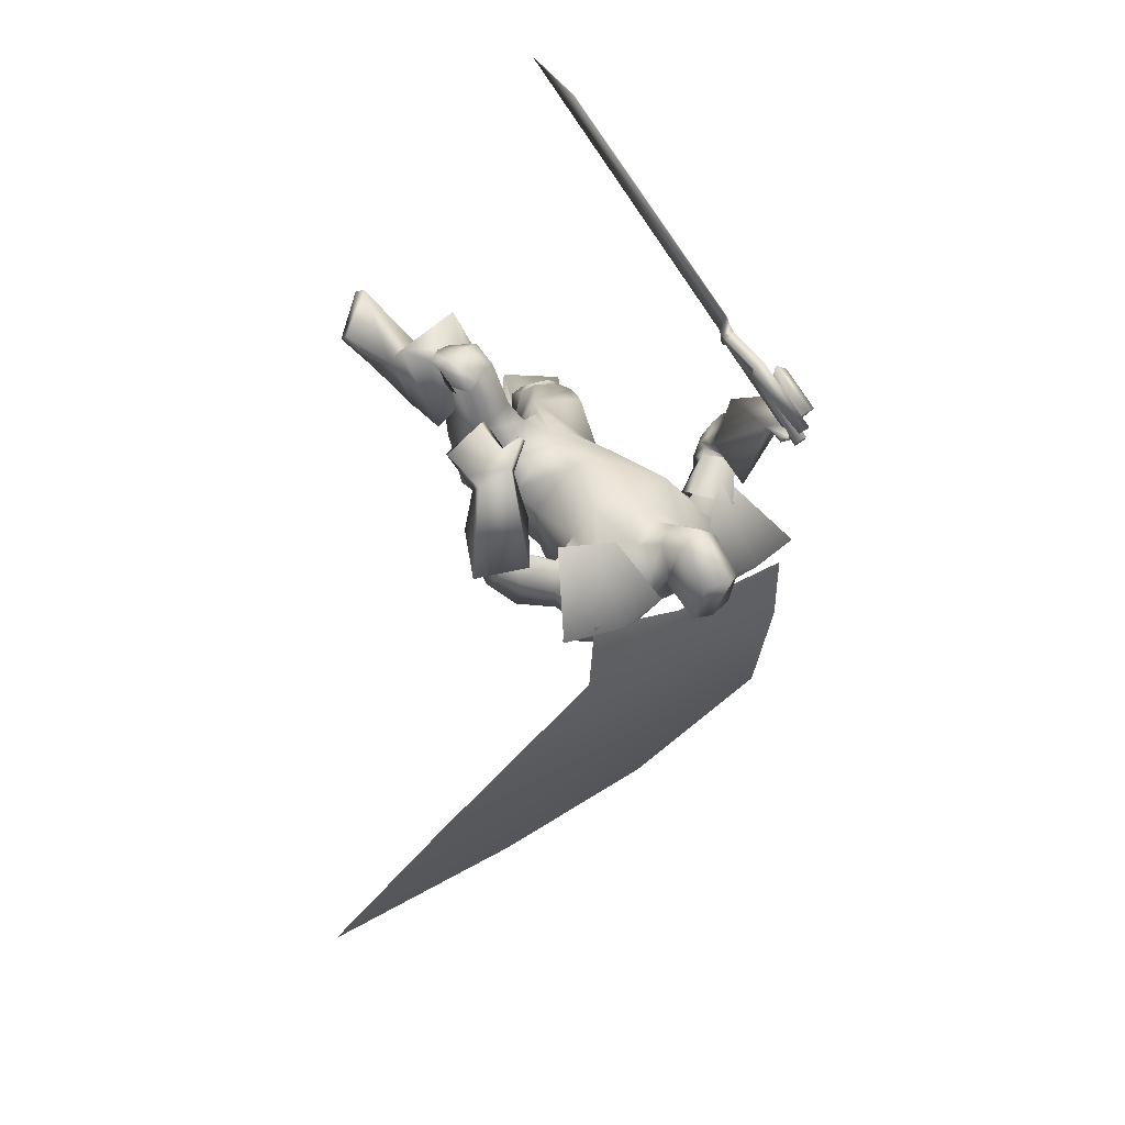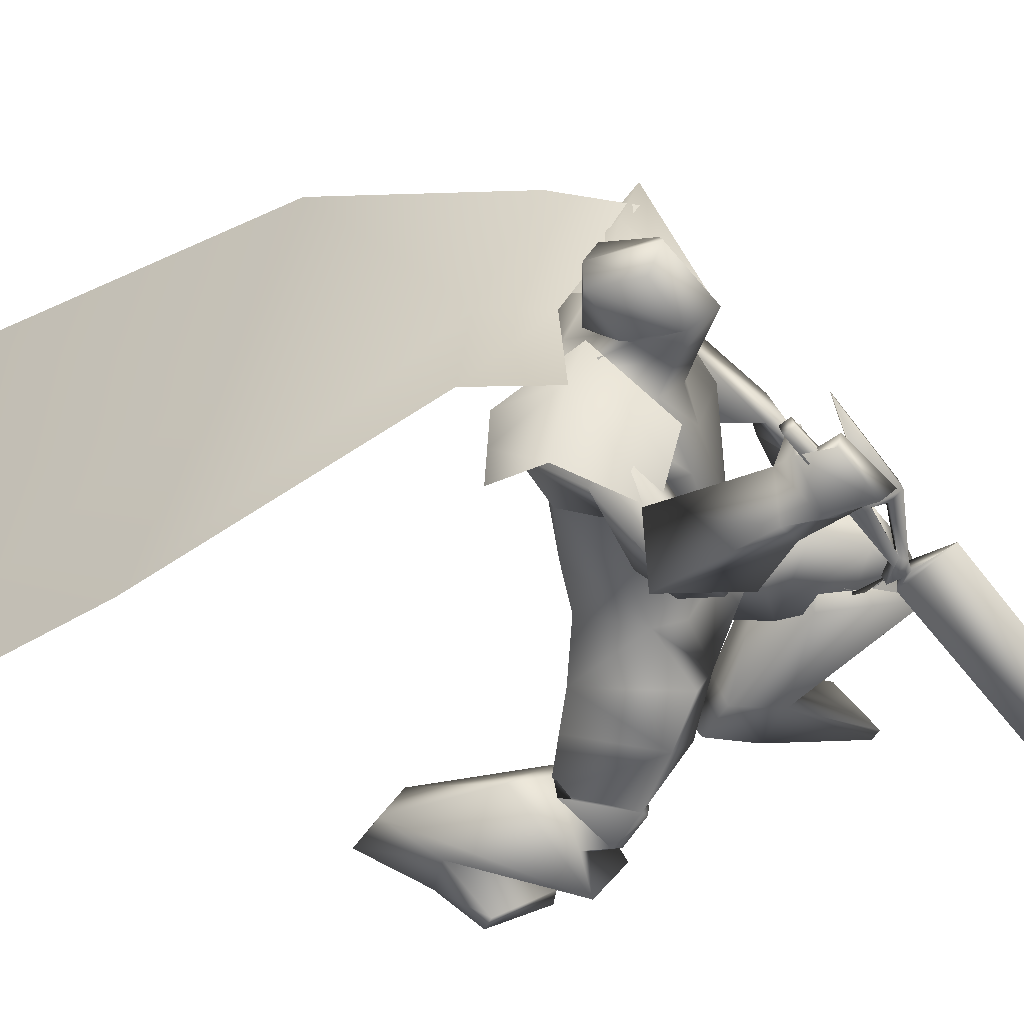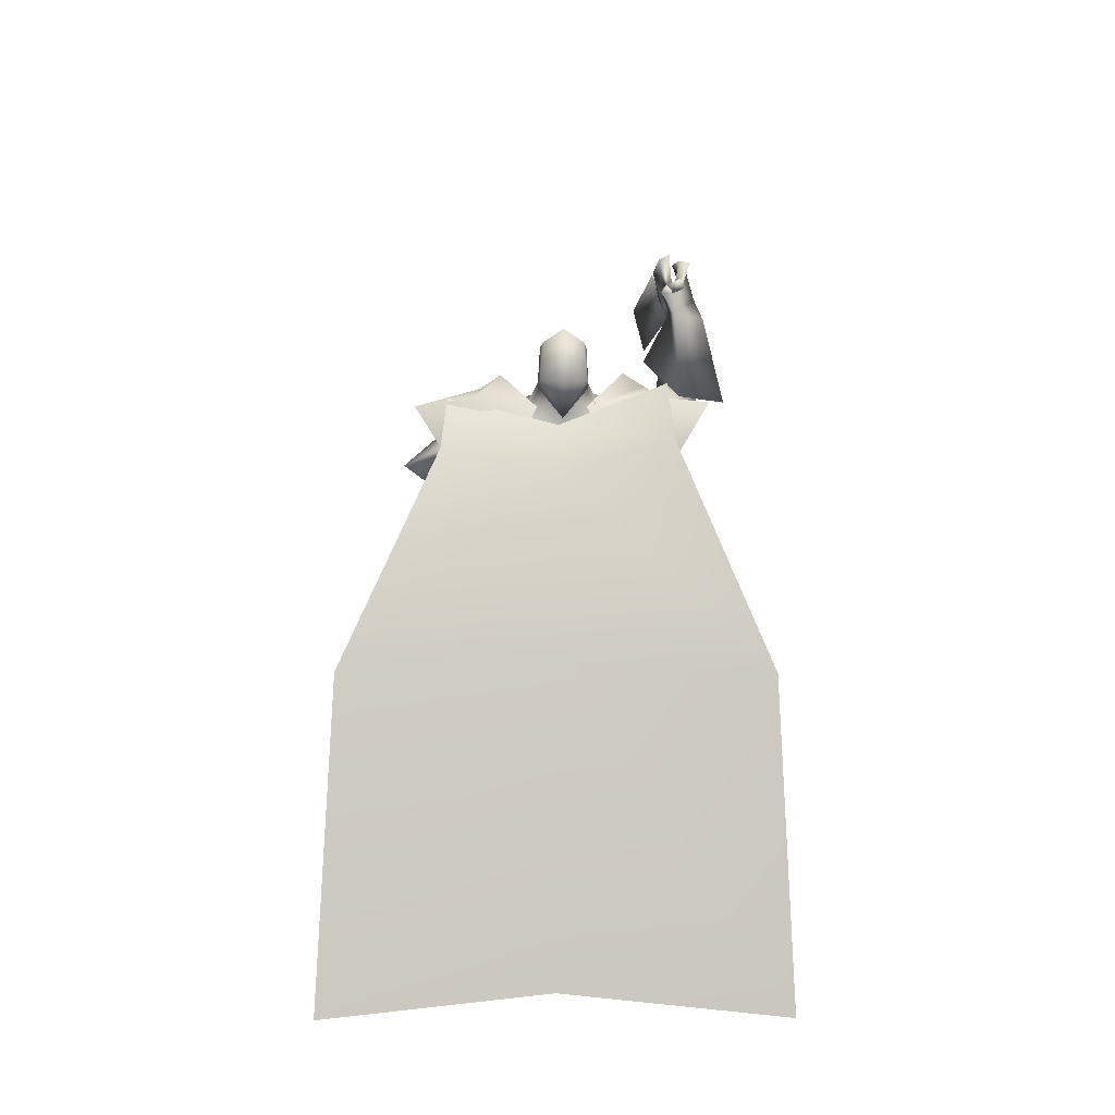
<metadata>
{"format":"obj","ext":"obj","renderer":"f3d","projection":"perspective","resolution":1024,"background":"white","views":[{"elev":32.3,"azim":139.8,"up":"+Z"},{"elev":42.3,"azim":-77.7,"up":"+Y"},{"elev":-38.3,"azim":179.2,"up":"+Z"}]}
</metadata>
<code>
o Cube_Cube.001
v 0.3326 0.236 -0.3039
v -0.04639 0.2362 -0.295
v 0.3449 0.2646 0.08613
v -0.05339 0.2764 0.08783
v 0.4493 0.1381 -0.2903
v -0.1685 0.1454 -0.2803
v 0.4796 0.1523 0.06732
v -0.1946 0.1722 0.0702
v 0.2258 0.3472 -0.1289
v 0.06856 0.3519 -0.1282
v 0.6137 0.34 -0.1247
v -0.319 0.3675 -0.1208
v 0.5101 0.3594 -0.1041
v -0.1831 0.4466 -0.1127
v 0.1574 0.3455 -0.202
v 0.5255 0.3545 -0.3092
v -0.2026 0.4194 -0.3267
v 0.1567 0.3184 -0.3756
v 0.84 0.007005 -0.9214
v -0.517 0.03702 -0.9346
v 0.1615 0.05051 -0.8968
v 0.8881 -0.6033 -1.785
v -0.5816 -0.6158 -1.761
v 0.1535 -0.5383 -1.721
v -0.2507 0.457 0.3071
v -0.2381 0.473 0.3279
v -0.2435 0.2649 0.4514
v -0.226 0.2874 0.4805
v -0.2007 0.5174 0.3919
v -0.2394 0.1543 0.5348
v -0.2524 0.1201 0.5249
v -0.2115 0.2935 0.5124
v -0.1958 0.319 0.5348
v -0.2306 0.1755 0.5426
v -0.226 0.1652 0.561
v -0.2375 0.1315 0.5544
v -0.2285 0.1441 0.5685
v -0.2329 0.08831 0.5453
v -0.1686 0.1784 0.6462
v -0.1986 -0.7682 1.195
v -0.1457 -0.5098 1.157
v -0.144 -0.5102 1.156
v -0.1969 -0.7686 1.195
v -0.1669 0.178 0.6455
v -0.2312 0.08787 0.5446
v -0.1948 0.1352 0.555
v -0.2038 0.1226 0.5409
v -0.1922 0.1563 0.5474
v -0.1969 0.1666 0.5291
v -0.1621 0.31 0.5212
v -0.1778 0.2846 0.4989
v -0.2186 0.1112 0.5113
v -0.2056 0.1454 0.5213
v -0.1669 0.5085 0.3784
v -0.1922 0.2785 0.4669
v -0.2098 0.256 0.4379
v -0.2043 0.4641 0.3144
v -0.2169 0.448 0.2936
v 0.2825 0.3159 -0.154
v 0.007467 0.3199 -0.1534
v 0.1444 0.282 -0.1877
v 0.2372 0.2442 0.02223
v 0.05131 0.2469 0.02263
v 0.1439 0.2123 0.05901
v 0.396 0.2258 -0.2443
v -0.1018 0.1799 -0.2336
v 0.374 0.2231 -0.02314
v -0.09215 0.2911 -0.04064
v 0.1407 0.149 -0.2607
v 0.1365 0.003602 -0.2365
v 0.3567 0.03914 -0.2264
v -0.07217 0.02633 -0.16
v 0.2889 0.1016 0.1046
v -0.006955 0.1103 0.1059
v 0.1396 0.1108 0.09314
v 0.3306 0.05188 0.004014
v -0.05287 0.1136 0.0493
v 0.2191 -0.09102 0.1424
v 0.05179 -0.08609 0.1432
v 0.1358 -0.07953 0.158
v 0.2973 -0.174 -0.01952
v -0.03257 -0.1643 -0.01811
v 0.1313 -0.1833 -0.1598
v 0.2743 -0.1846 -0.1602
v -0.01144 -0.1762 -0.159
v 0.5396 0.03659 -0.08949
v -0.2597 0.1533 0.03079
v 0.5006 -0.03116 -0.02319
v -0.2316 0.1829 0.1248
v 0.5011 -0.02444 -0.2153
v -0.2075 0.01789 0.02908
v 0.4324 -0.07555 -0.08866
v -0.1571 0.1111 0.1393
v 0.5727 -0.0518 -0.02632
v -0.305 0.1614 0.1366
v 0.4914 -0.02241 -0.01797
v -0.2249 0.1928 0.1248
v 0.5583 -0.1757 -0.07175
v -0.2886 0.06086 0.2218
v 0.4429 -0.09674 -0.05608
v -0.174 0.1278 0.1749
v 0.5081 -0.03681 -0.03859
v -0.2376 0.167 0.1236
v 0.5739 -0.02202 -0.08558
v -0.2958 0.1258 0.08104
v 0.5472 -0.1159 -0.1674
v -0.262 0.0104 0.1258
v 0.45 -0.09685 -0.08992
v -0.1753 0.09864 0.1567
v 0.6661 -0.02729 -0.05628
v -0.3916 0.1378 0.09004
v 0.5118 0.05651 -0.03715
v -0.239 0.2146 0.04516
v 0.5513 -0.2144 -0.0146
v -0.292 0.09047 0.2844
v 0.3845 -0.1025 0.01356
v -0.1274 0.1908 0.2213
v 0.1342 -0.2888 0.1466
v 0.3276 -0.2425 0.03016
v -0.05372 -0.285 0.04379
v 0.136 -0.3129 -0.09471
v 0.3216 -0.3275 -0.08796
v -0.04639 -0.2848 -0.1234
v 0.2277 -0.3148 0.2213
v 0.04797 -0.4819 0.1619
v 0.1337 -0.3593 0.1979
v 0.2104 -0.496 0.0942
v 0.06889 -0.5641 -0.08013
v 0.135 -0.4877 0.01185
v 0.383 -0.4444 -0.00561
v -0.1032 -0.4436 -0.1224
v 0.1358 -0.4303 -0.0858
v 0.4545 -0.2977 0.4045
v -0.2132 -0.6681 0.0638
v 0.3347 -0.3309 0.4479
v -0.0973 -0.7281 0.04647
v 0.3126 -0.4864 0.4128
v -0.07392 -0.7419 -0.1121
v 0.4141 -0.5015 0.3638
v -0.1715 -0.6922 -0.1424
v 0.3106 -0.2869 0.3245
v -0.05199 -0.599 0.1425
v 0.4215 -0.2853 0.2586
v -0.1589 -0.5308 0.1137
v 0.3999 -0.4888 0.1605
v -0.1346 -0.5527 -0.131
v 0.4648 -0.4819 0.443
v -0.2454 -0.7821 -0.06118
v 0.3498 -0.4741 0.4528
v -0.1326 -0.8071 -0.06723
v 0.3068 -0.4188 0.3483
v -0.07502 -0.7085 -0.1199
v 0.3957 -0.4144 0.3031
v -0.1589 -0.6573 -0.1378
v 0.3421 -0.404 0.4963
v -0.1125 -0.7981 0.004798
v 0.4931 -0.3946 0.4579
v -0.2598 -0.7429 0.009944
v 0.3074 -0.4425 0.4217
v -0.0709 -0.7515 -0.09201
v 0.4324 -0.4492 0.363
v -0.1907 -0.6885 -0.1214
v 0.4623 -0.3884 0.4823
v -0.2311 -0.7653 0.02872
v 0.3818 -0.3963 0.4998
v -0.1527 -0.7937 0.02095
v 0.3972 -0.474 0.4809
v -0.1787 -0.8149 -0.03794
v 0.4389 -0.4768 0.4774
v -0.2196 -0.8058 -0.03575
v 0.3757 -0.3112 0.4529
v -0.1384 -0.724 0.0662
v 0.431 -0.2958 0.4328
v -0.1919 -0.6963 0.0742
v 0.3815 -0.9171 0.2279
v -0.2445 -0.9836 -0.3831
v 0.2645 -0.9051 0.2485
v -0.127 -0.9863 -0.3897
v 0.192 -0.8377 0.128
v -0.09875 -0.9581 -0.5477
v 0.2707 -0.8513 0.06825
v -0.1944 -0.9506 -0.575
v 0.3682 -0.4852 0.5832
v -0.1552 -0.8948 0.02904
v 0.5567 -0.5044 0.5051
v -0.3409 -0.8189 -0.01286
v 0.2523 -0.4661 0.3483
v -0.03503 -0.7549 -0.158
v 0.458 -0.4617 0.2185
v -0.2303 -0.6248 -0.2222
v 0.2682 -0.7858 0.3014
v -0.1145 -0.8939 -0.3703
v 0.3931 -0.8049 0.2917
v -0.2397 -0.8885 -0.361
v 0.2129 -0.7483 0.1781
v -0.07251 -0.8636 -0.4853
v 0.3261 -0.7688 0.1217
v -0.1938 -0.8362 -0.5131
v 0.4891 -0.9022 0.38
v -0.3318 -0.942 -0.2331
v 0.3899 -0.9327 0.5035
v -0.223 -0.9435 -0.114
v 0.3952 -0.973 0.4875
v -0.2287 -0.9864 -0.1198
v 0.4839 -0.9427 0.3528
v -0.3279 -0.9877 -0.2506
v 0.5575 -0.2847 0.2279
v -0.2687 0.3442 0.499
v 0.4704 -0.226 0.334
v -0.2721 0.4652 0.4114
v 0.5336 -0.3242 0.2059
v -0.2243 0.3425 0.5243
v 0.4406 -0.2416 0.3216
v -0.2366 0.4701 0.4127
v 0.4543 -0.1005 0.2257
v -0.224 0.3531 0.2907
v 0.5542 -0.1324 0.1775
v -0.3221 0.2928 0.322
v 0.5448 -0.1784 0.1426
v -0.3064 0.2497 0.3554
v 0.4338 -0.1122 0.195
v -0.2081 0.3287 0.3129
v 0.4403 0.09372 -0.0258
v -0.1674 0.2457 0.01903
v 0.4931 0.1552 -0.08316
v -0.2106 0.2195 -0.06648
v 0.4055 0.05366 -0.2286
v -0.1085 0.05261 -0.03738
v 0.3473 0.03024 -0.09785
v -0.06813 0.1615 0.0494
v 0.4661 -0.112 -0.1169
v -0.1881 0.0656 0.1551
v 0.5123 -0.1212 -0.1536
v -0.2293 0.02376 0.1407
v 0.4671 -0.1231 -0.0851
v -0.1944 0.08686 0.1802
v 0.5193 -0.158 -0.09424
v -0.2459 0.05526 0.1996
v 0.453 -0.08636 -0.128
v -0.1729 0.06958 0.1286
v 0.4844 -0.06515 -0.1839
v -0.1962 0.02768 0.08104
v 0.242 -0.2347 0.09991
v 0.03087 -0.3276 0.1062
v 0.3672 -0.2795 0.1697
v -0.0907 -0.4096 0.1501
v 0.4686 -0.05337 0.0449
v -0.2135 0.233 0.1854
v 0.5593 -0.08825 0.02757
v -0.3016 0.1901 0.1964
v 0.5316 -0.1719 0.002409
v -0.2736 0.129 0.2587
v 0.435 -0.1069 0.01825
v -0.1782 0.1868 0.2217
v 0.4427 -0.1576 0.2618
v -0.2416 0.4027 0.3307
v 0.5515 -0.193 0.1907
v -0.2944 0.3054 0.4011
v 0.5354 -0.2363 0.1632
v -0.2633 0.2887 0.4356
v 0.4183 -0.1677 0.2389
v -0.2198 0.3927 0.3508
v 0.3706 -0.1513 0.2742
v -0.195 0.4405 0.3336
v 0.3797 -0.1552 0.2849
v -0.1962 0.4442 0.3195
v 0.3777 -0.1251 0.2805
v -0.1774 0.4207 0.3248
v 0.3871 -0.1292 0.2925
v -0.1781 0.425 0.3097
v 0.1438 0.3079 -0.1129
v 0.207 0.3545 -0.03022
v 0.08058 0.3545 -0.03022
v 0.1438 0.3203 -0.1511
v 0.225 0.3664 -0.05949
v 0.0626 0.3664 -0.05949
v 0.218 0.4791 -0.1353
v 0.06964 0.4791 -0.1353
v 0.1438 0.4866 -0.1517
v 0.2076 0.3196 0.05099
v 0.08002 0.3196 0.05099
v 0.1438 0.2924 0.08242
v 0.2071 0.5214 -0.01129
v 0.0805 0.5214 -0.01129
v 0.1438 0.5647 0.005365
v 0.2182 0.4096 0.0711
v 0.06944 0.4096 0.0711
v 0.1438 0.4207 0.1244
v 0.4123 0.2085 0.07673
v 0.3909 0.1871 -0.2971
v 0.421 0.3878 -0.1295
v -0.124 0.2243 0.07902
v -0.1075 0.1908 -0.2877
v -0.1239 0.4039 -0.1272
v 0.01993 -0.6608 -0.09159
v 0.2391 -0.4966 0.2634
f 15 13 16
f 15 16 18
f 17 14 15
f 17 15 18
f 18 16 19
f 18 19 21
f 20 17 18
f 20 18 21
f 21 19 22
f 21 22 24
f 23 20 21
f 23 21 24
f 28 32 33
f 28 33 29
f 34 30 31
f 34 31 35
f 27 30 34
f 27 34 28
f 32 34 35
f 32 35 33
f 35 31 36
f 35 36 37
f 37 36 38
f 37 38 39
f 39 38 40
f 39 40 41
f 39 41 42
f 39 42 44
f 41 40 43
f 41 43 42
f 40 38 45
f 40 45 43
f 37 39 44
f 37 44 46
f 38 36 47
f 38 47 45
f 35 37 46
f 35 46 48
f 36 31 52
f 36 52 47
f 33 35 48
f 33 48 50
f 34 32 51
f 34 51 49
f 28 34 49
f 28 49 55
f 30 27 56
f 30 56 53
f 29 33 50
f 29 50 54
f 32 28 55
f 32 55 51
f 31 30 53
f 31 53 52
f 25 26 57
f 25 57 58
f 50 51 55
f 50 55 54
f 52 53 49
f 52 49 48
f 49 53 56
f 49 56 55
f 48 49 51
f 50 48 51
f 47 52 48
f 47 48 46
f 45 47 46
f 45 46 44
f 43 45 44
f 43 44 42
f 28 29 54
f 28 54 55
f 25 58 56
f 25 56 27
f 55 56 58
f 55 58 57
f 26 28 55
f 26 55 57
f 25 27 28
f 25 28 26
f 59 62 67
f 59 67 65
f 68 63 60
f 68 60 66
f 59 65 69
f 59 69 61
f 69 66 60
f 69 60 61
f 69 65 71
f 69 71 70
f 72 66 69
f 72 69 70
f 62 64 75
f 62 75 73
f 75 64 63
f 75 63 74
f 67 62 73
f 67 73 76
f 74 63 68
f 74 68 77
f 73 75 80
f 73 80 78
f 80 75 74
f 80 74 79
f 76 73 78
f 76 78 81
f 79 74 77
f 79 77 82
f 70 71 84
f 70 84 83
f 85 72 70
f 85 70 83
f 71 76 81
f 71 81 84
f 82 77 72
f 82 72 85
f 88 102 104
f 88 104 86
f 105 103 89
f 105 89 87
f 102 96 94
f 102 94 104
f 95 97 103
f 95 103 105
f 92 108 102
f 92 102 88
f 103 109 93
f 103 93 89
f 108 100 96
f 108 96 102
f 97 101 109
f 97 109 103
f 83 84 122
f 83 122 121
f 123 85 83
f 123 83 121
f 84 81 119
f 84 119 122
f 120 82 85
f 120 85 123
f 124 126 129
f 124 129 127
f 129 126 125
f 129 125 128
f 122 130 132
f 122 132 121
f 132 131 123
f 132 123 121
f 130 127 129
f 130 129 132
f 129 128 131
f 129 131 132
f 141 135 133
f 141 133 143
f 134 136 142
f 134 142 144
f 143 133 139
f 143 139 145
f 140 134 144
f 140 144 146
f 137 159 155
f 137 155 135
f 156 160 138
f 156 138 136
f 159 151 149
f 159 149 155
f 150 152 160
f 150 160 156
f 139 161 159
f 139 159 137
f 160 162 140
f 160 140 138
f 161 153 151
f 161 151 159
f 152 154 162
f 152 162 160
f 133 157 161
f 133 161 139
f 162 158 134
f 162 134 140
f 157 147 153
f 157 153 161
f 154 148 158
f 154 158 162
f 157 133 173
f 157 173 163
f 174 134 158
f 174 158 164
f 147 157 163
f 147 163 169
f 164 158 148
f 164 148 170
f 135 155 165
f 135 165 171
f 166 156 136
f 166 136 172
f 155 149 167
f 155 167 165
f 168 150 156
f 168 156 166
f 149 147 169
f 149 169 167
f 170 148 150
f 170 150 168
f 133 135 171
f 133 171 173
f 172 136 134
f 172 134 174
f 171 165 163
f 171 163 173
f 164 166 172
f 164 172 174
f 165 167 169
f 165 169 163
f 170 168 166
f 170 166 164
f 149 183 185
f 149 185 147
f 186 184 150
f 186 150 148
f 151 187 183
f 151 183 149
f 184 188 152
f 184 152 150
f 153 189 187
f 153 187 151
f 188 190 154
f 188 154 152
f 147 185 189
f 147 189 153
f 190 186 148
f 190 148 154
f 175 177 179
f 175 179 181
f 180 178 176
f 180 176 182
f 183 191 193
f 183 193 185
f 194 192 184
f 194 184 186
f 187 195 191
f 187 191 183
f 192 196 188
f 192 188 184
f 195 179 177
f 195 177 191
f 178 180 196
f 178 196 192
f 189 197 195
f 189 195 187
f 196 198 190
f 196 190 188
f 197 181 179
f 197 179 195
f 180 182 198
f 180 198 196
f 185 193 197
f 185 197 189
f 198 194 186
f 198 186 190
f 193 175 181
f 193 181 197
f 182 176 194
f 182 194 198
f 193 191 201
f 193 201 199
f 202 192 194
f 202 194 200
f 175 193 199
f 175 199 205
f 200 194 176
f 200 176 206
f 191 177 203
f 191 203 201
f 204 178 192
f 204 192 202
f 177 175 205
f 177 205 203
f 206 176 178
f 206 178 204
f 201 203 205
f 201 205 199
f 206 204 202
f 206 202 200
f 207 209 213
f 207 213 211
f 214 210 208
f 214 208 212
f 112 215 217
f 112 217 110
f 218 216 113
f 218 113 111
f 110 217 219
f 110 219 114
f 220 218 111
f 220 111 115
f 114 219 221
f 114 221 116
f 222 220 115
f 222 115 117
f 67 223 225
f 67 225 65
f 226 224 68
f 226 68 66
f 223 88 86
f 223 86 225
f 87 89 224
f 87 224 226
f 65 225 227
f 65 227 71
f 228 226 66
f 228 66 72
f 225 86 90
f 225 90 227
f 91 87 226
f 91 226 228
f 76 229 223
f 76 223 67
f 224 230 77
f 224 77 68
f 229 92 88
f 229 88 223
f 89 93 230
f 89 230 224
f 71 227 229
f 71 229 76
f 230 228 72
f 230 72 77
f 227 90 92
f 227 92 229
f 93 91 228
f 93 228 230
f 86 104 106
f 86 106 90
f 107 105 87
f 107 87 91
f 94 98 106
f 94 106 104
f 107 99 95
f 107 95 105
f 108 92 239
f 108 239 231
f 240 93 109
f 240 109 232
f 100 108 231
f 100 231 235
f 232 109 101
f 232 101 236
f 106 98 237
f 106 237 233
f 238 99 107
f 238 107 234
f 90 106 233
f 90 233 241
f 234 107 91
f 234 91 242
f 98 100 235
f 98 235 237
f 236 101 99
f 236 99 238
f 92 90 241
f 92 241 239
f 242 91 93
f 242 93 240
f 241 233 231
f 241 231 239
f 232 234 242
f 232 242 240
f 233 237 235
f 233 235 231
f 236 238 234
f 236 234 232
f 78 80 118
f 78 118 243
f 118 80 79
f 118 79 244
f 78 243 119
f 78 119 81
f 120 244 79
f 120 79 82
f 118 126 124
f 118 124 243
f 125 126 118
f 125 118 244
f 124 141 143
f 124 143 245
f 144 142 125
f 144 125 246
f 119 243 124
f 119 124 245
f 125 244 120
f 125 120 246
f 119 245 130
f 119 130 122
f 131 246 120
f 131 120 123
f 130 245 143
f 130 143 145
f 144 246 131
f 144 131 146
f 96 247 249
f 96 249 94
f 250 248 97
f 250 97 95
f 247 112 110
f 247 110 249
f 111 113 248
f 111 248 250
f 94 249 251
f 94 251 98
f 252 250 95
f 252 95 99
f 249 110 114
f 249 114 251
f 115 111 250
f 115 250 252
f 100 253 247
f 100 247 96
f 248 254 101
f 248 101 97
f 253 116 112
f 253 112 247
f 113 117 254
f 113 254 248
f 98 251 253
f 98 253 100
f 254 252 99
f 254 99 101
f 251 114 116
f 251 116 253
f 117 115 252
f 117 252 254
f 112 116 221
f 112 221 215
f 222 117 113
f 222 113 216
f 215 255 257
f 215 257 217
f 258 256 216
f 258 216 218
f 255 209 207
f 255 207 257
f 208 210 256
f 208 256 258
f 217 257 259
f 217 259 219
f 260 258 218
f 260 218 220
f 257 207 211
f 257 211 259
f 212 208 258
f 212 258 260
f 261 213 209
f 261 209 255
f 210 214 262
f 210 262 256
f 219 259 261
f 219 261 221
f 262 260 220
f 262 220 222
f 259 211 213
f 259 213 261
f 214 212 260
f 214 260 262
f 261 255 265
f 261 265 263
f 266 256 262
f 266 262 264
f 221 261 263
f 221 263 267
f 264 262 222
f 264 222 268
f 255 215 269
f 255 269 265
f 270 216 256
f 270 256 266
f 215 221 267
f 215 267 269
f 268 222 216
f 268 216 270
f 267 263 265
f 267 265 269
f 266 264 268
f 266 268 270
f 286 280 272
f 286 272 275
f 273 281 287
f 273 287 276
f 271 274 275
f 271 275 272
f 276 274 271
f 276 271 273
f 286 275 277
f 286 277 283
f 278 276 287
f 278 287 284
f 277 275 274
f 277 274 279
f 274 276 278
f 274 278 279
f 283 277 279
f 283 279 285
f 279 278 284
f 279 284 285
f 288 282 280
f 288 280 286
f 281 282 288
f 281 288 287
f 286 283 285
f 286 285 288
f 285 284 287
f 285 287 288
f 62 280 282
f 62 282 64
f 282 281 63
f 282 63 64
f 59 272 280
f 59 280 62
f 281 273 60
f 281 60 63
f 59 61 271
f 59 271 272
f 271 61 60
f 271 60 273
f 290 1 9
f 290 9 291
f 291 11 5
f 291 5 290
f 3 289 291
f 3 291 9
f 289 7 11
f 289 11 291
f 12 294 293
f 12 293 6
f 294 10 2
f 294 2 293
f 8 292 294
f 8 294 12
f 292 4 10
f 292 10 294
f 128 295 146
f 128 146 131
f 138 140 146
f 138 146 295
f 125 142 295
f 125 295 128
f 136 138 295
f 136 295 142
f 127 130 145
f 127 145 296
f 137 296 145
f 137 145 139
f 135 141 296
f 135 296 137
f 124 127 296
f 124 296 141

</code>
